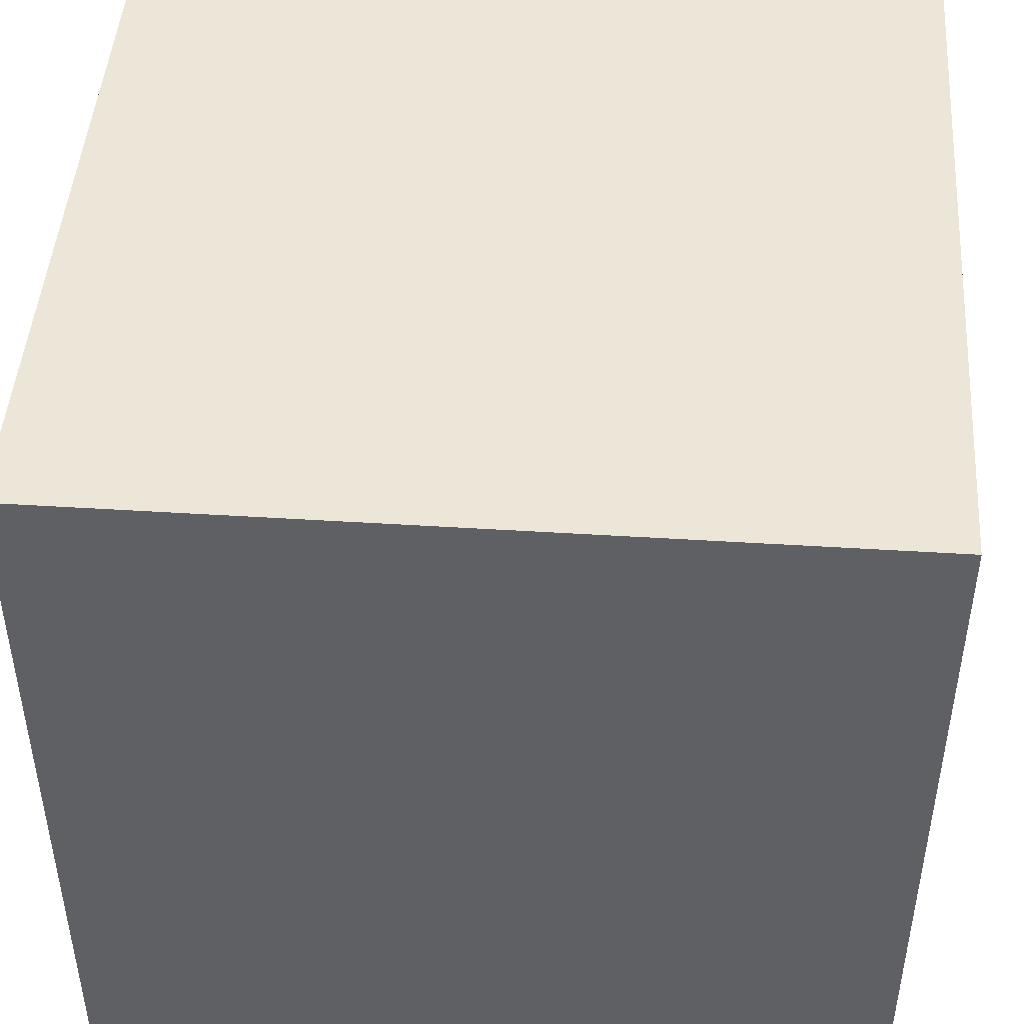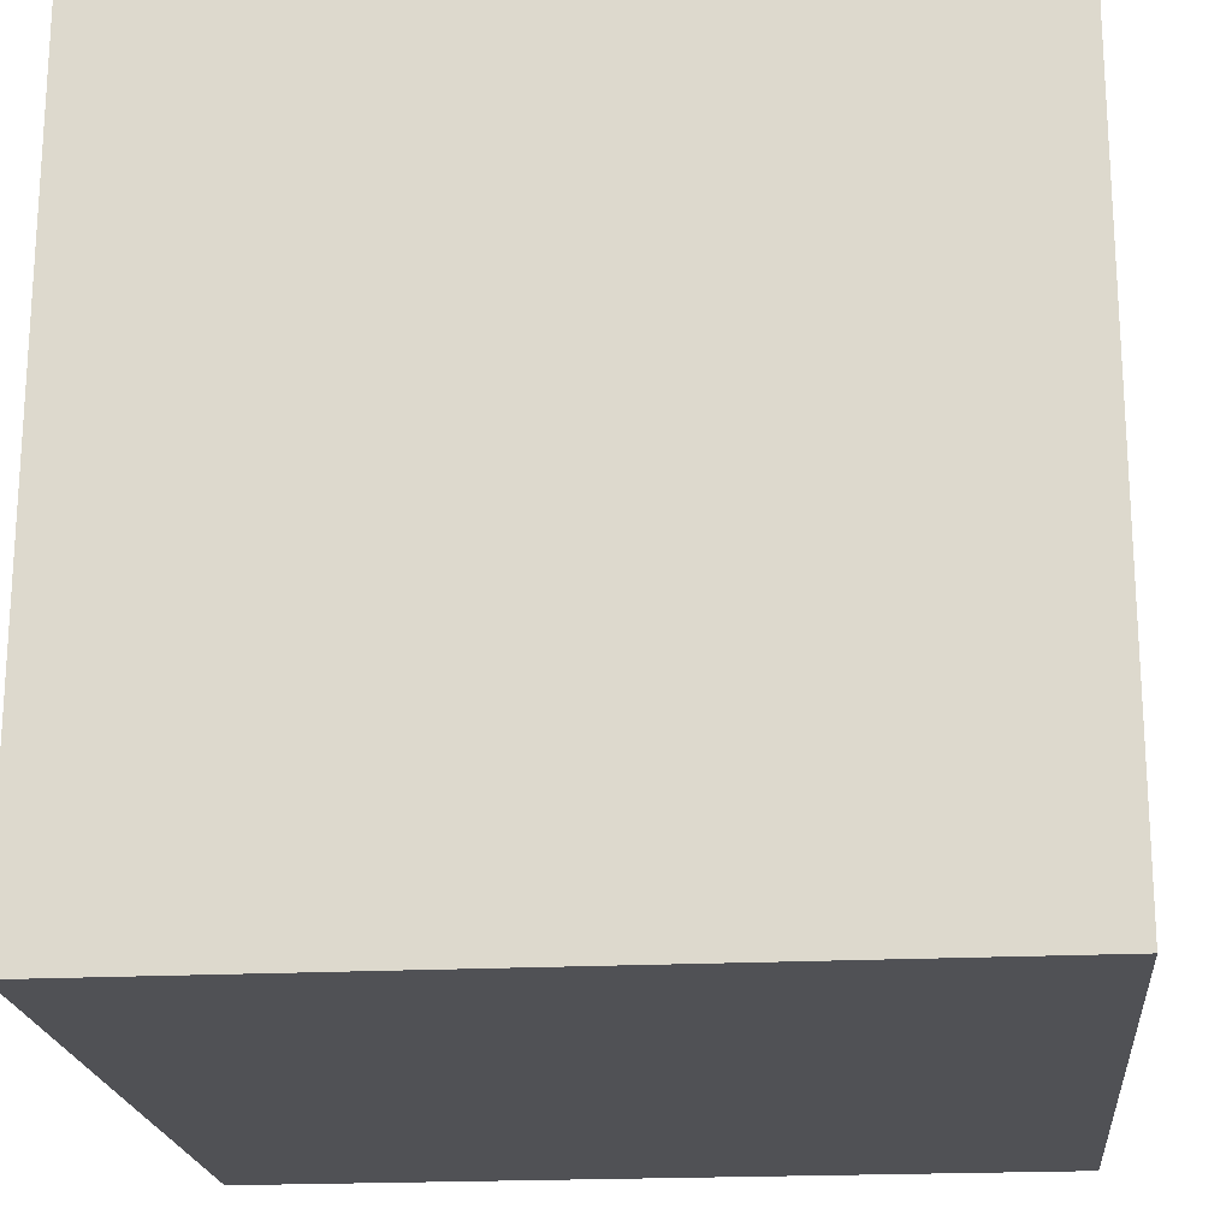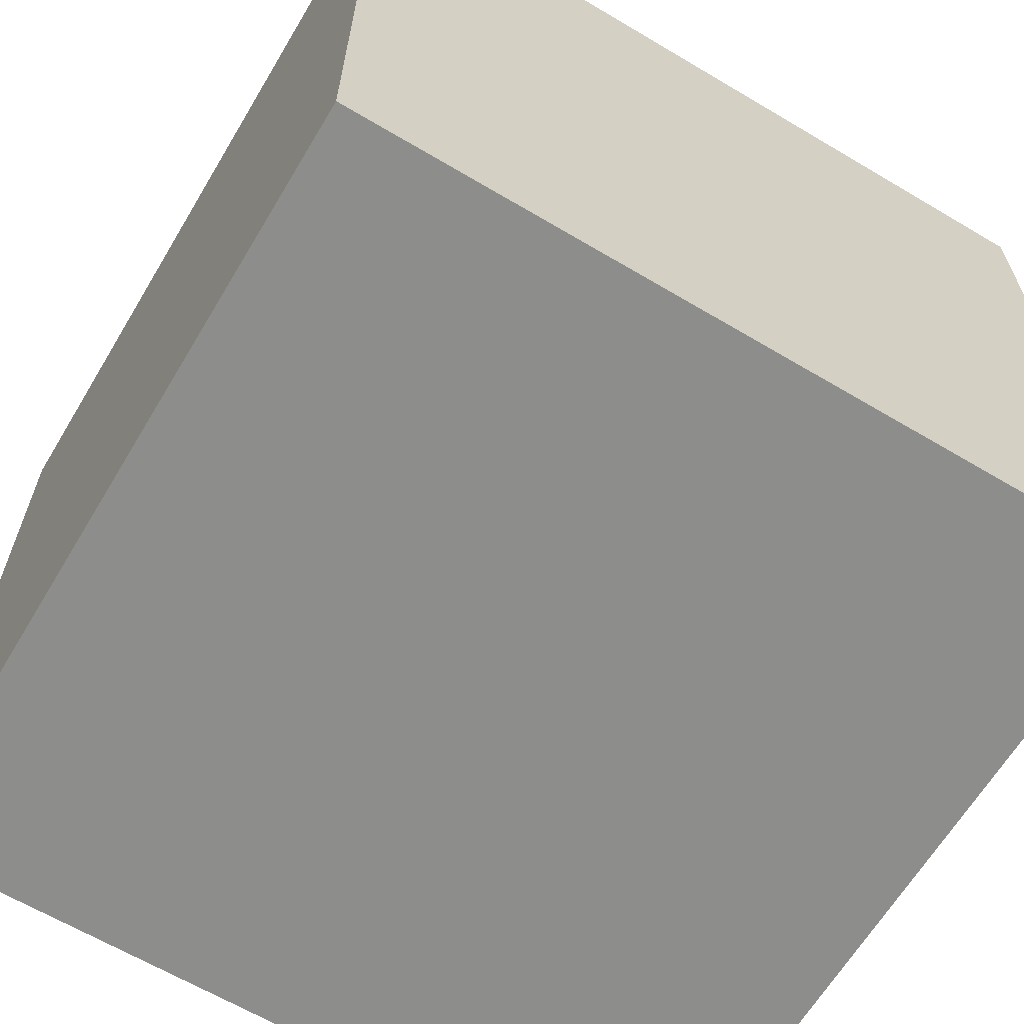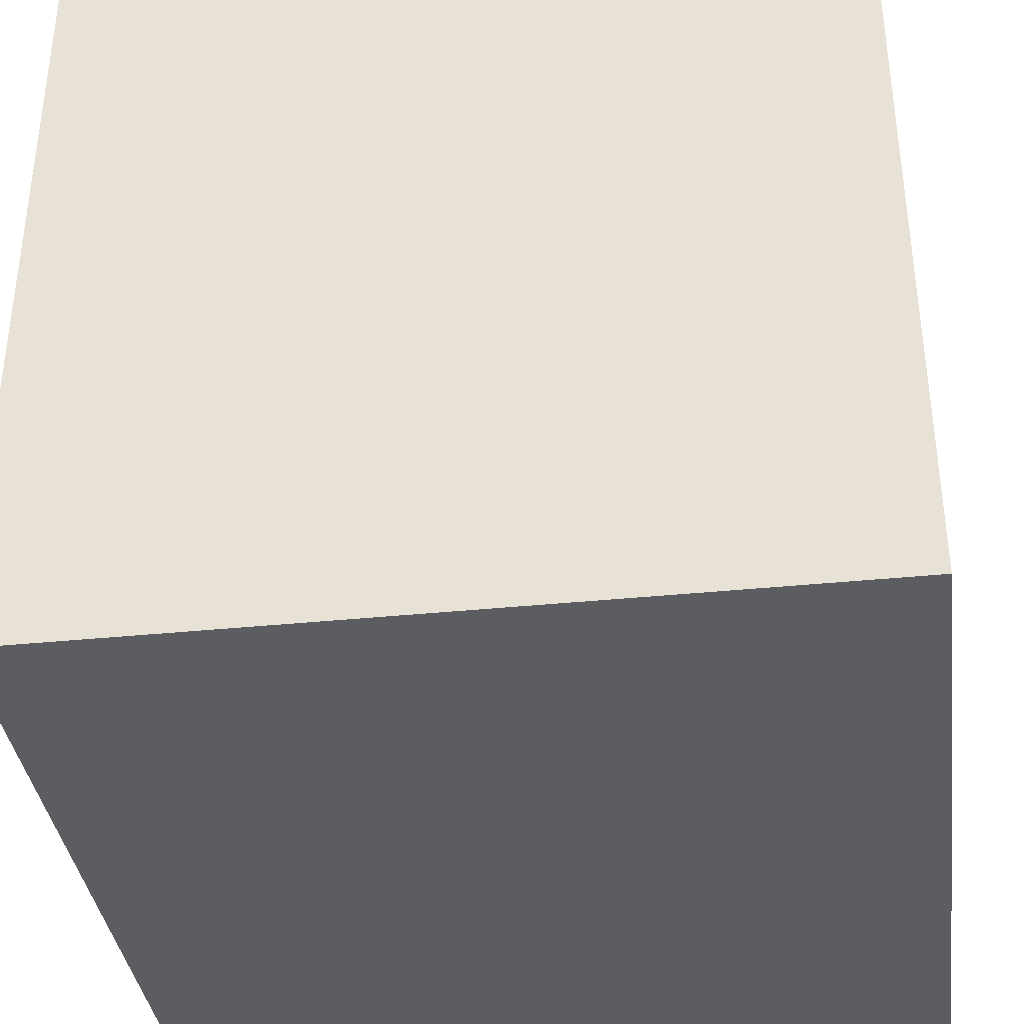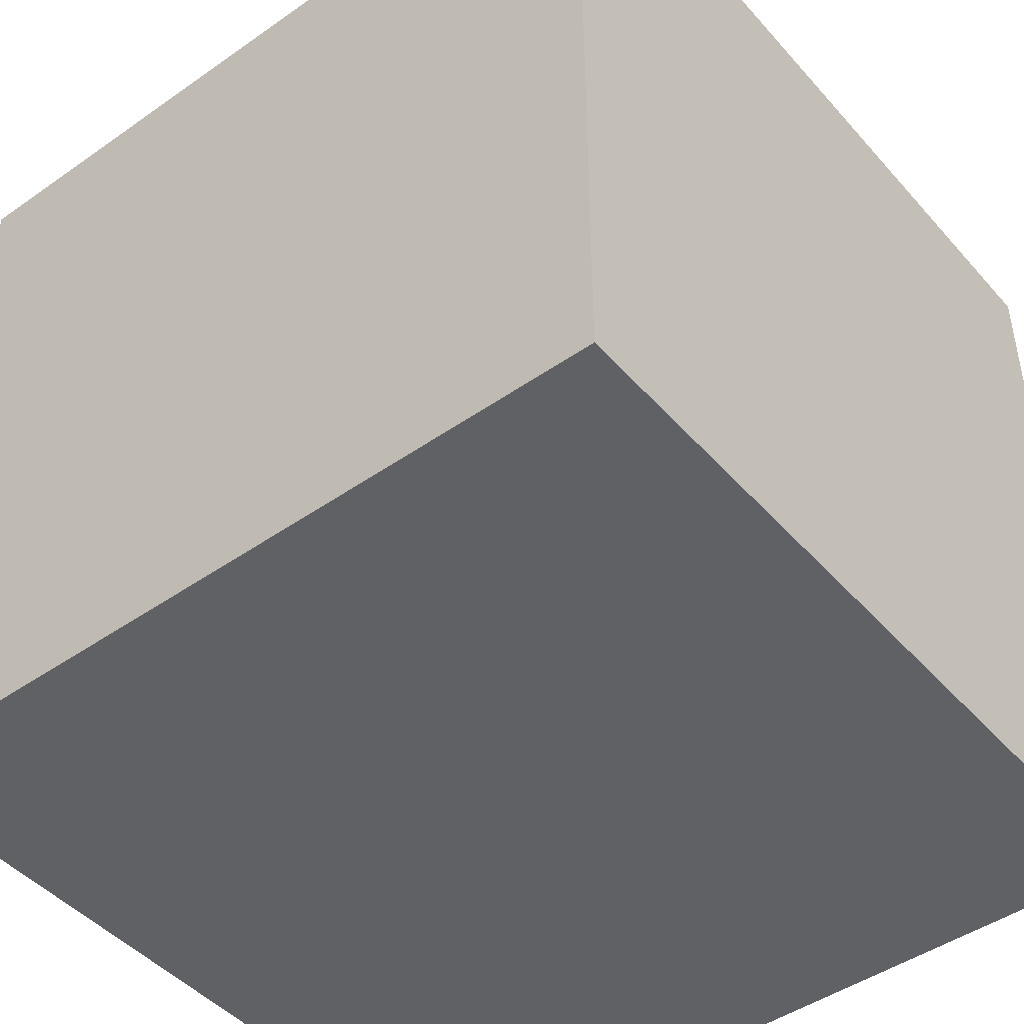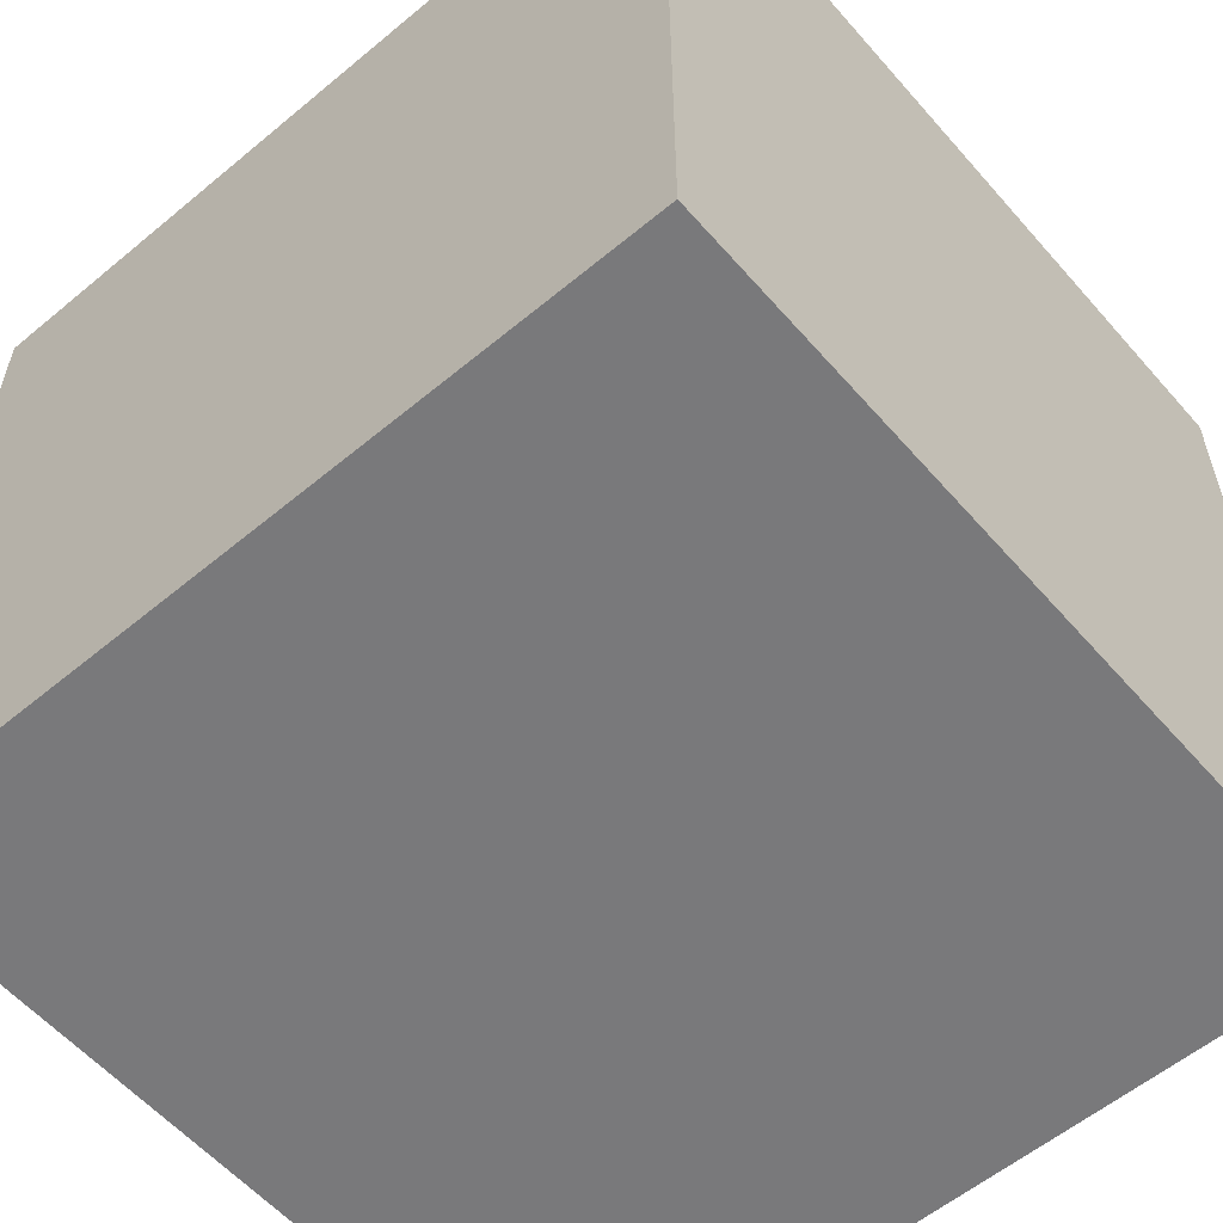
<metadata>
{"format":"obj","ext":"obj","renderer":"f3d","projection":"perspective","resolution":1024,"background":"white","views":[{"elev":46.4,"azim":-175.9,"up":"+Y"},{"elev":-20.2,"azim":5.3,"up":"+Y"},{"elev":-64.4,"azim":-120.9,"up":"+Z"},{"elev":-37.1,"azim":7.5,"up":"+Y"},{"elev":-46.1,"azim":38.7,"up":"+Y"},{"elev":-57.9,"azim":130.7,"up":"+Z"}]}
</metadata>
<code>
o Cube_Cube.003
v -1 -1 1
v -1 1 1
v -1 -1 -1
v -1 1 -1
v 1 -1 1
v 1 1 1
v 1 -1 -1
v 1 1 -1
v -1 -1 -0.3333
v -1 -1 0.3333
v -1 -0.3333 1
v -1 0.3333 1
v -1 1 0.3333
v -1 1 -0.3333
v -1 0.3333 -1
v -1 -0.3333 -1
v 0.3333 -1 -1
v -0.3333 -1 -1
v -0.3333 1 -1
v 0.3333 1 -1
v 1 0.3333 -1
v 1 -0.3333 -1
v 1 -1 0.3333
v 1 -1 -0.3333
v 1 1 -0.3333
v 1 1 0.3333
v 1 0.3333 1
v 1 -0.3333 1
v -0.3333 -1 1
v 0.3333 -1 1
v 0.3333 1 1
v -0.3333 1 1
v 0.3333 1 -0.3333
v 0.3333 1 0.3333
v -0.3333 1 -0.3333
v -0.3333 1 0.3333
v -0.3333 -1 -0.3333
v -0.3333 -1 0.3333
v 0.3333 -1 -0.3333
v 0.3333 -1 0.3333
v 0.3333 -0.3333 1
v -0.3333 -0.3333 1
v 0.3333 0.3333 1
v -0.3333 0.3333 1
v 1 -0.3333 -0.3333
v 1 -0.3333 0.3333
v 1 0.3333 -0.3333
v 1 0.3333 0.3333
v -0.3333 -0.3333 -1
v 0.3333 -0.3333 -1
v -0.3333 0.3333 -1
v 0.3333 0.3333 -1
v -1 -0.3333 0.3333
v -1 -0.3333 -0.3333
v -1 0.3333 0.3333
v -1 0.3333 -0.3333
v -1 -1 0.6667
v -1 0.6667 1
v -1 1 -0.6667
v -1 -0.6667 -1
v -0.6667 -1 -1
v 0.6667 1 -1
v 1 -0.6667 -1
v 1 -1 -0.6667
v 1 1 0.6667
v 1 -0.6667 1
v 0.6667 -1 1
v -0.6667 1 1
v -1 -1 -0.6667
v -1 -1 0
v -1 -0.6667 1
v -1 0 1
v -1 1 0.6667
v -1 1 0
v -1 0.6667 -1
v -1 0 -1
v 0.6667 -1 -1
v 0 -1 -1
v -0.6667 1 -1
v 0 1 -1
v 1 0.6667 -1
v 1 0 -1
v 1 -1 0.6667
v 1 -1 0
v 1 1 -0.6667
v 1 1 0
v 1 0.6667 1
v 1 0 1
v -0.6667 -1 1
v 0 -1 1
v 0.6667 1 1
v 0 1 1
v 0.3333 1 0.6667
v 0.3333 1 -0.6667
v 0.3333 1 0
v -0.3333 1 0.6667
v -0.3333 1 -0.6667
v -0.3333 1 0
v 0.6667 1 -0.3333
v 0.6667 1 0.3333
v 0 1 -0.3333
v 0 1 0.3333
v -0.6667 1 -0.3333
v -0.6667 1 0.3333
v -0.3333 -1 0.6667
v -0.3333 -1 -0.6667
v -0.3333 -1 0
v 0.3333 -1 0.6667
v 0.3333 -1 -0.6667
v 0.3333 -1 0
v -0.6667 -1 -0.3333
v -0.6667 -1 0.3333
v 0 -1 -0.3333
v 0 -1 0.3333
v 0.6667 -1 -0.3333
v 0.6667 -1 0.3333
v -0.6667 -0.3333 1
v 0.6667 -0.3333 1
v 0 -0.3333 1
v -0.6667 0.3333 1
v 0.6667 0.3333 1
v 0 0.3333 1
v 0.3333 -0.6667 1
v -0.3333 -0.6667 1
v 0.3333 0 1
v -0.3333 0 1
v 0.3333 0.6667 1
v -0.3333 0.6667 1
v 1 -0.3333 0.6667
v 1 -0.3333 -0.6667
v 1 -0.3333 0
v 1 0.3333 0.6667
v 1 0.3333 -0.6667
v 1 0.3333 0
v 1 -0.6667 -0.3333
v 1 -0.6667 0.3333
v 1 0 -0.3333
v 1 0 0.3333
v 1 0.6667 -0.3333
v 1 0.6667 0.3333
v 0.6667 -0.3333 -1
v -0.6667 -0.3333 -1
v 0 -0.3333 -1
v 0.6667 0.3333 -1
v -0.6667 0.3333 -1
v 0 0.3333 -1
v -0.3333 -0.6667 -1
v 0.3333 -0.6667 -1
v -0.3333 0 -1
v 0.3333 0 -1
v -0.3333 0.6667 -1
v 0.3333 0.6667 -1
v -1 -0.3333 -0.6667
v -1 -0.3333 0.6667
v -1 -0.3333 0
v -1 0.3333 -0.6667
v -1 0.3333 0.6667
v -1 0.3333 0
v -1 -0.6667 0.3333
v -1 -0.6667 -0.3333
v -1 0 0.3333
v -1 0 -0.3333
v -1 0.6667 0.3333
v -1 0.6667 -0.3333
v -1 0.6667 0
v -1 0.6667 0.6667
v -1 0 0
v -1 0 0.6667
v -1 -0.6667 0
v -1 -0.6667 0.6667
v -1 0 -0.6667
v -1 -0.6667 -0.6667
v 0 0.6667 -1
v -0.6667 0.6667 -1
v 0 0 -1
v -0.6667 0 -1
v 0 -0.6667 -1
v -0.6667 -0.6667 -1
v 0.6667 0 -1
v 0.6667 -0.6667 -1
v 1 0.6667 0
v 1 0.6667 -0.6667
v 1 0 0
v 1 0 -0.6667
v 1 -0.6667 0
v 1 -0.6667 -0.6667
v 1 0 0.6667
v 1 -0.6667 0.6667
v 0 0.6667 1
v 0.6667 0.6667 1
v 0 0 1
v 0.6667 0 1
v 0 -0.6667 1
v 0.6667 -0.6667 1
v -0.6667 0 1
v -0.6667 -0.6667 1
v 0.6667 -1 0
v 0.6667 -1 -0.6667
v 0 -1 0
v 0 -1 -0.6667
v -0.6667 -1 0
v -0.6667 -1 -0.6667
v 0 -1 0.6667
v -0.6667 -1 0.6667
v -0.6667 1 0
v -0.6667 1 -0.6667
v 0 1 0
v 0 1 -0.6667
v 0.6667 1 0
v 0.6667 1 -0.6667
v 0 1 0.6667
v 0.6667 1 0.6667
v -0.6667 1 0.6667
v 0.6667 -1 0.6667
v -0.6667 0.6667 1
v 1 0.6667 0.6667
v 0.6667 0.6667 -1
v -1 0.6667 -0.6667
f 218 59 4 75
f 217 62 8 81
f 216 65 6 87
f 215 68 2 58
f 214 83 5 67
f 213 73 2 68
f 212 93 31 91
f 211 96 32 92
f 210 94 33 99
f 209 95 34 100
f 208 97 35 101
f 207 98 36 102
f 206 59 14 103
f 205 74 13 104
f 204 105 29 89
f 203 108 30 90
f 202 106 37 111
f 201 107 38 112
f 200 109 39 113
f 199 110 40 114
f 198 64 24 115
f 197 84 23 116
f 196 117 11 71
f 195 120 12 72
f 194 118 41 123
f 193 119 42 124
f 192 121 43 125
f 191 122 44 126
f 190 91 31 127
f 189 92 32 128
f 188 129 28 66
f 187 132 27 88
f 186 130 45 135
f 185 131 46 136
f 184 133 47 137
f 183 134 48 138
f 182 85 25 139
f 181 86 26 140
f 180 141 22 63
f 179 144 21 82
f 178 142 49 147
f 177 143 50 148
f 176 145 51 149
f 175 146 52 150
f 174 79 19 151
f 173 80 20 152
f 172 153 16 60
f 171 156 15 76
f 170 154 53 159
f 169 155 54 160
f 168 157 55 161
f 167 158 56 162
f 166 73 13 163
f 165 74 14 164
f 158 165 164 56
f 55 163 165 158
f 163 13 74 165
f 157 166 163 55
f 12 58 166 157
f 58 2 73 166
f 155 167 162 54
f 53 161 167 155
f 161 55 158 167
f 154 168 161 53
f 11 72 168 154
f 72 12 157 168
f 70 169 160 9
f 10 159 169 70
f 159 53 155 169
f 57 170 159 10
f 1 71 170 57
f 71 11 154 170
f 153 171 76 16
f 54 162 171 153
f 162 56 156 171
f 69 172 60 3
f 9 160 172 69
f 160 54 153 172
f 146 173 152 52
f 51 151 173 146
f 151 19 80 173
f 145 174 151 51
f 15 75 174 145
f 75 4 79 174
f 143 175 150 50
f 49 149 175 143
f 149 51 146 175
f 142 176 149 49
f 16 76 176 142
f 76 15 145 176
f 78 177 148 17
f 18 147 177 78
f 147 49 143 177
f 61 178 147 18
f 3 60 178 61
f 60 16 142 178
f 141 179 82 22
f 50 150 179 141
f 150 52 144 179
f 77 180 63 7
f 17 148 180 77
f 148 50 141 180
f 134 181 140 48
f 47 139 181 134
f 139 25 86 181
f 133 182 139 47
f 21 81 182 133
f 81 8 85 182
f 131 183 138 46
f 45 137 183 131
f 137 47 134 183
f 130 184 137 45
f 22 82 184 130
f 82 21 133 184
f 84 185 136 23
f 24 135 185 84
f 135 45 131 185
f 64 186 135 24
f 7 63 186 64
f 63 22 130 186
f 129 187 88 28
f 46 138 187 129
f 138 48 132 187
f 83 188 66 5
f 23 136 188 83
f 136 46 129 188
f 122 189 128 44
f 43 127 189 122
f 127 31 92 189
f 121 190 127 43
f 27 87 190 121
f 87 6 91 190
f 119 191 126 42
f 41 125 191 119
f 125 43 122 191
f 118 192 125 41
f 28 88 192 118
f 88 27 121 192
f 90 193 124 29
f 30 123 193 90
f 123 41 119 193
f 67 194 123 30
f 5 66 194 67
f 66 28 118 194
f 117 195 72 11
f 42 126 195 117
f 126 44 120 195
f 89 196 71 1
f 29 124 196 89
f 124 42 117 196
f 110 197 116 40
f 39 115 197 110
f 115 24 84 197
f 109 198 115 39
f 17 77 198 109
f 77 7 64 198
f 107 199 114 38
f 37 113 199 107
f 113 39 110 199
f 106 200 113 37
f 18 78 200 106
f 78 17 109 200
f 70 201 112 10
f 9 111 201 70
f 111 37 107 201
f 69 202 111 9
f 3 61 202 69
f 61 18 106 202
f 105 203 90 29
f 38 114 203 105
f 114 40 108 203
f 57 204 89 1
f 10 112 204 57
f 112 38 105 204
f 98 205 104 36
f 35 103 205 98
f 103 14 74 205
f 97 206 103 35
f 19 79 206 97
f 79 4 59 206
f 95 207 102 34
f 33 101 207 95
f 101 35 98 207
f 94 208 101 33
f 20 80 208 94
f 80 19 97 208
f 86 209 100 26
f 25 99 209 86
f 99 33 95 209
f 85 210 99 25
f 8 62 210 85
f 62 20 94 210
f 93 211 92 31
f 34 102 211 93
f 102 36 96 211
f 65 212 91 6
f 26 100 212 65
f 100 34 93 212
f 96 213 68 32
f 36 104 213 96
f 104 13 73 213
f 108 214 67 30
f 40 116 214 108
f 116 23 83 214
f 120 215 58 12
f 44 128 215 120
f 128 32 68 215
f 132 216 87 27
f 48 140 216 132
f 140 26 65 216
f 144 217 81 21
f 52 152 217 144
f 152 20 62 217
f 156 218 75 15
f 56 164 218 156
f 164 14 59 218

</code>
